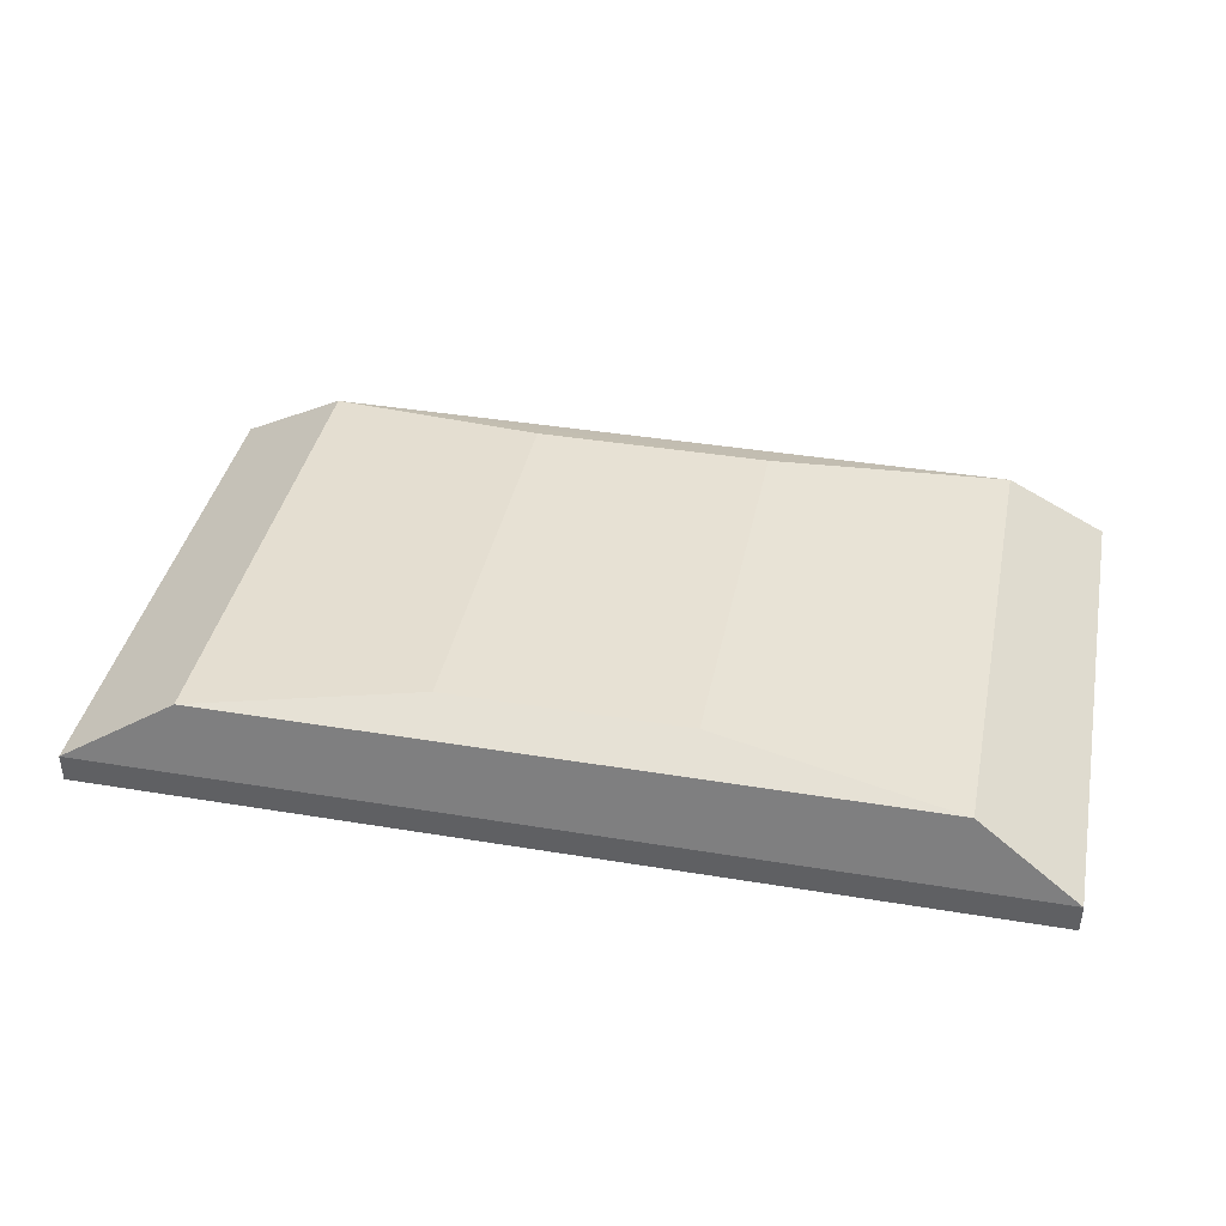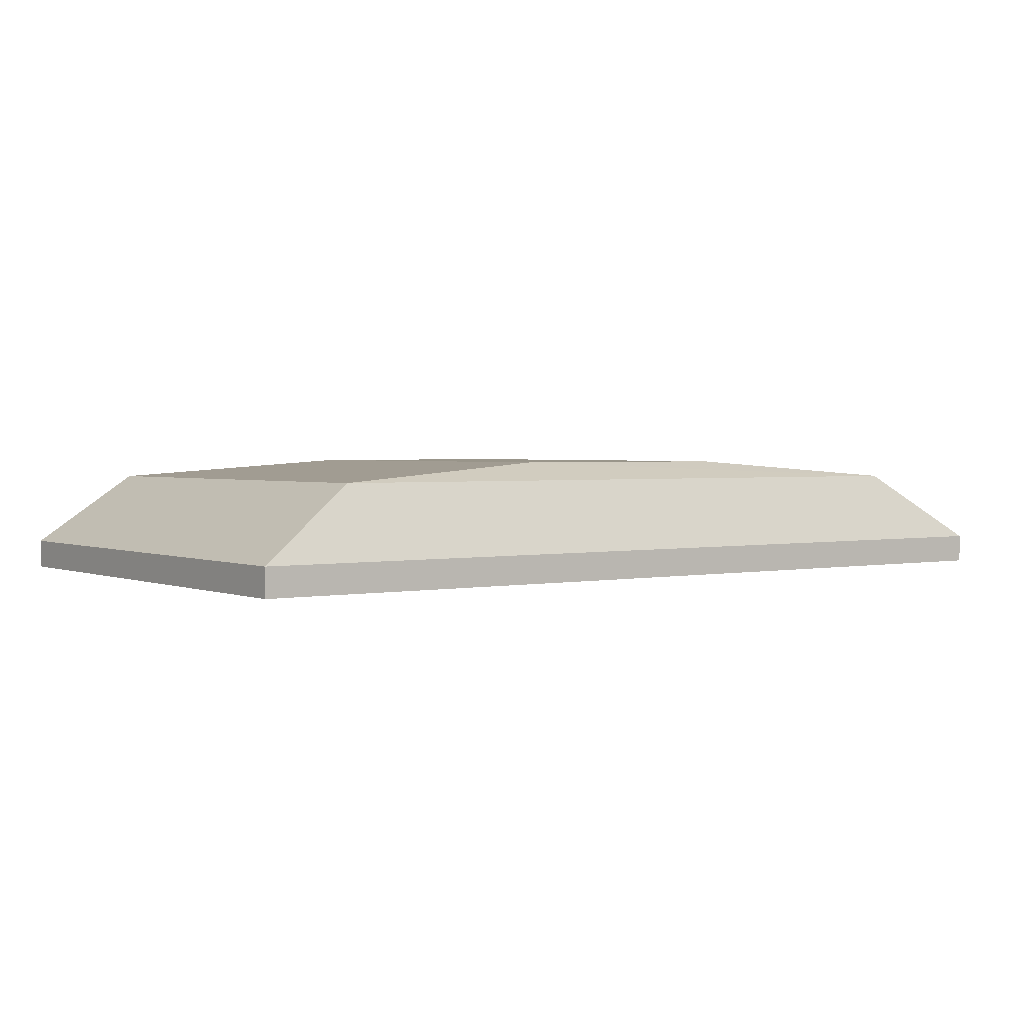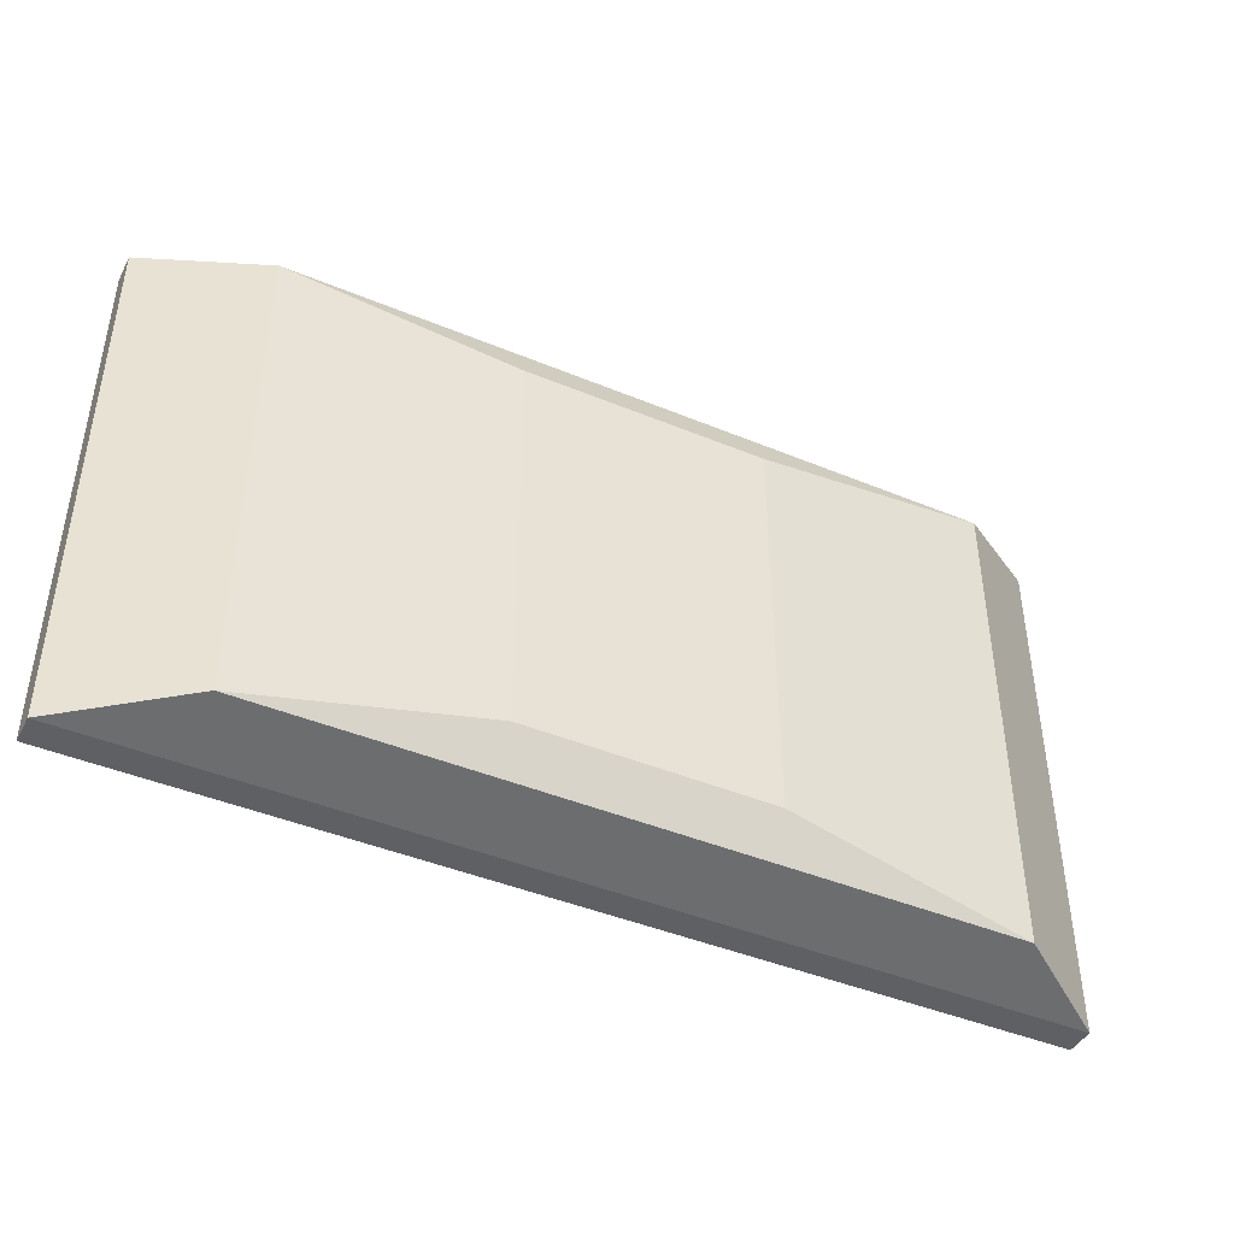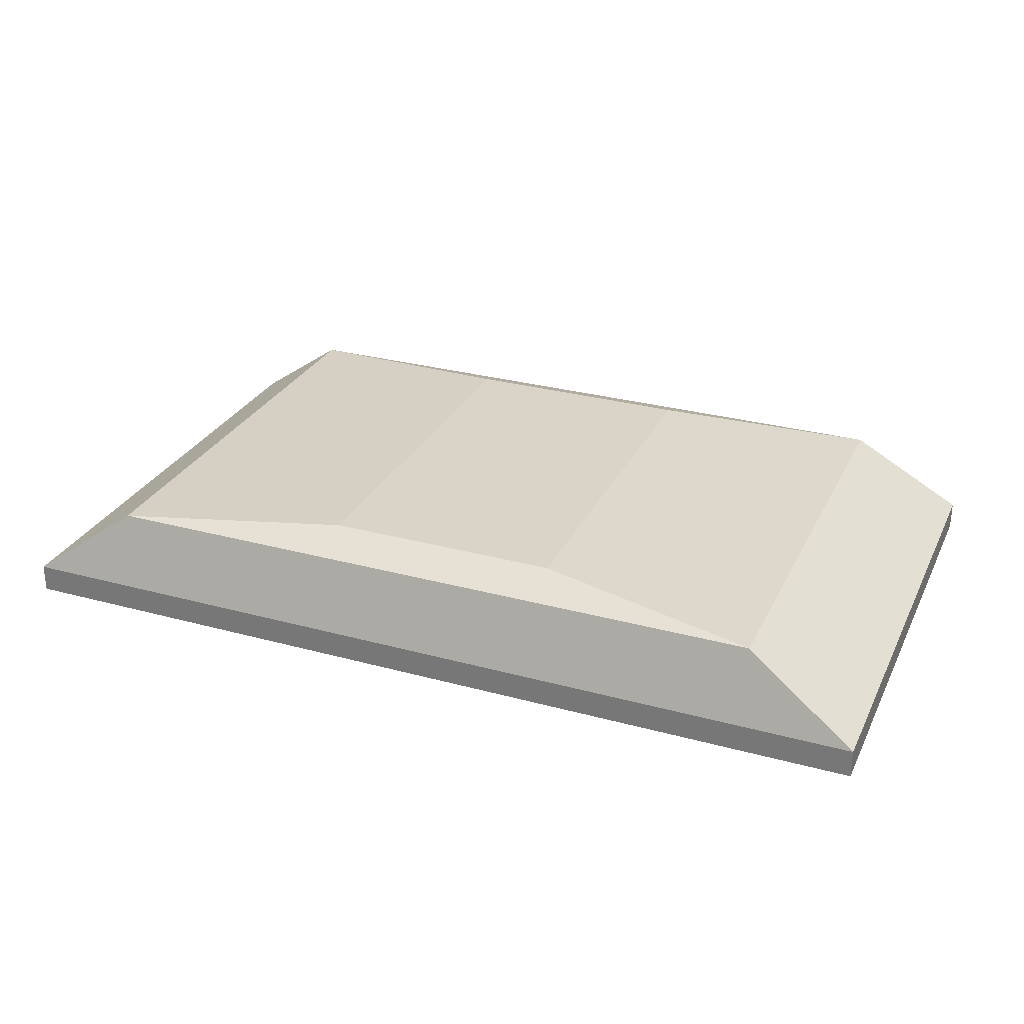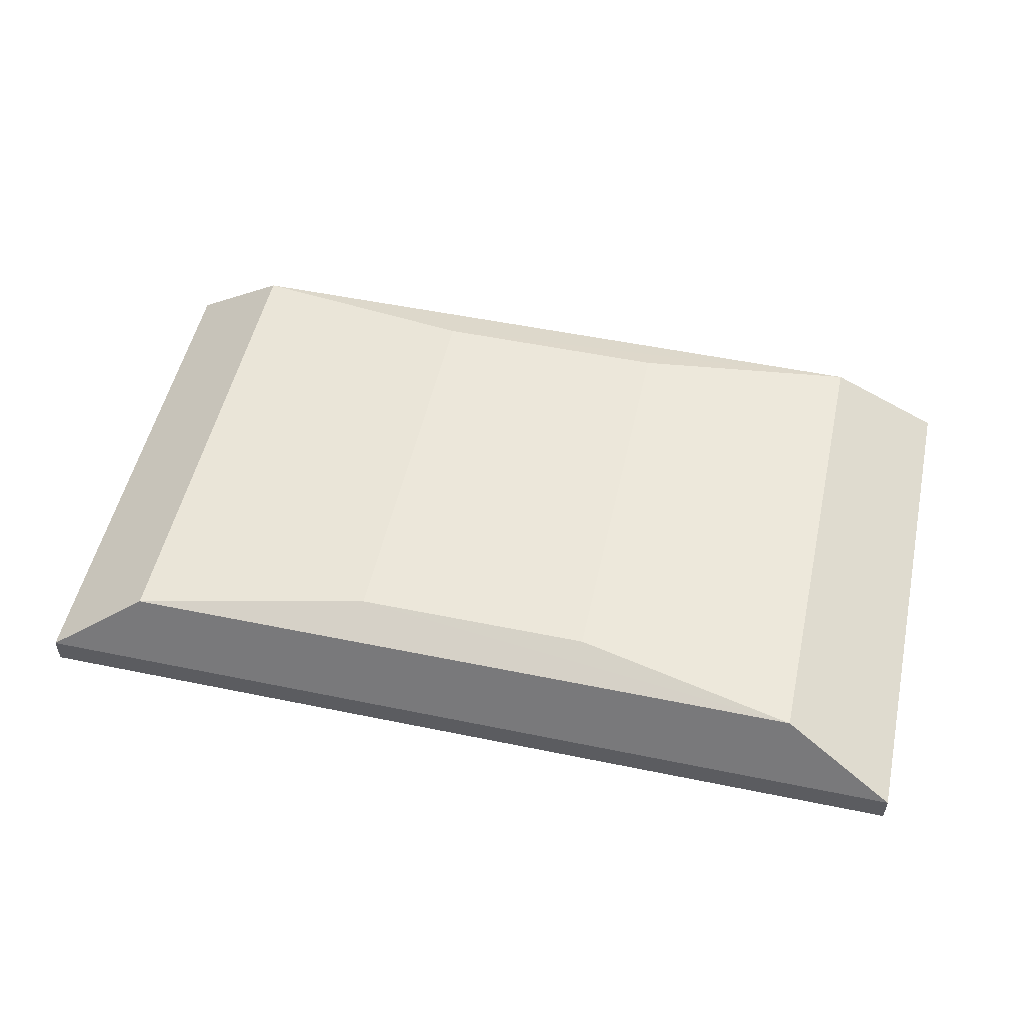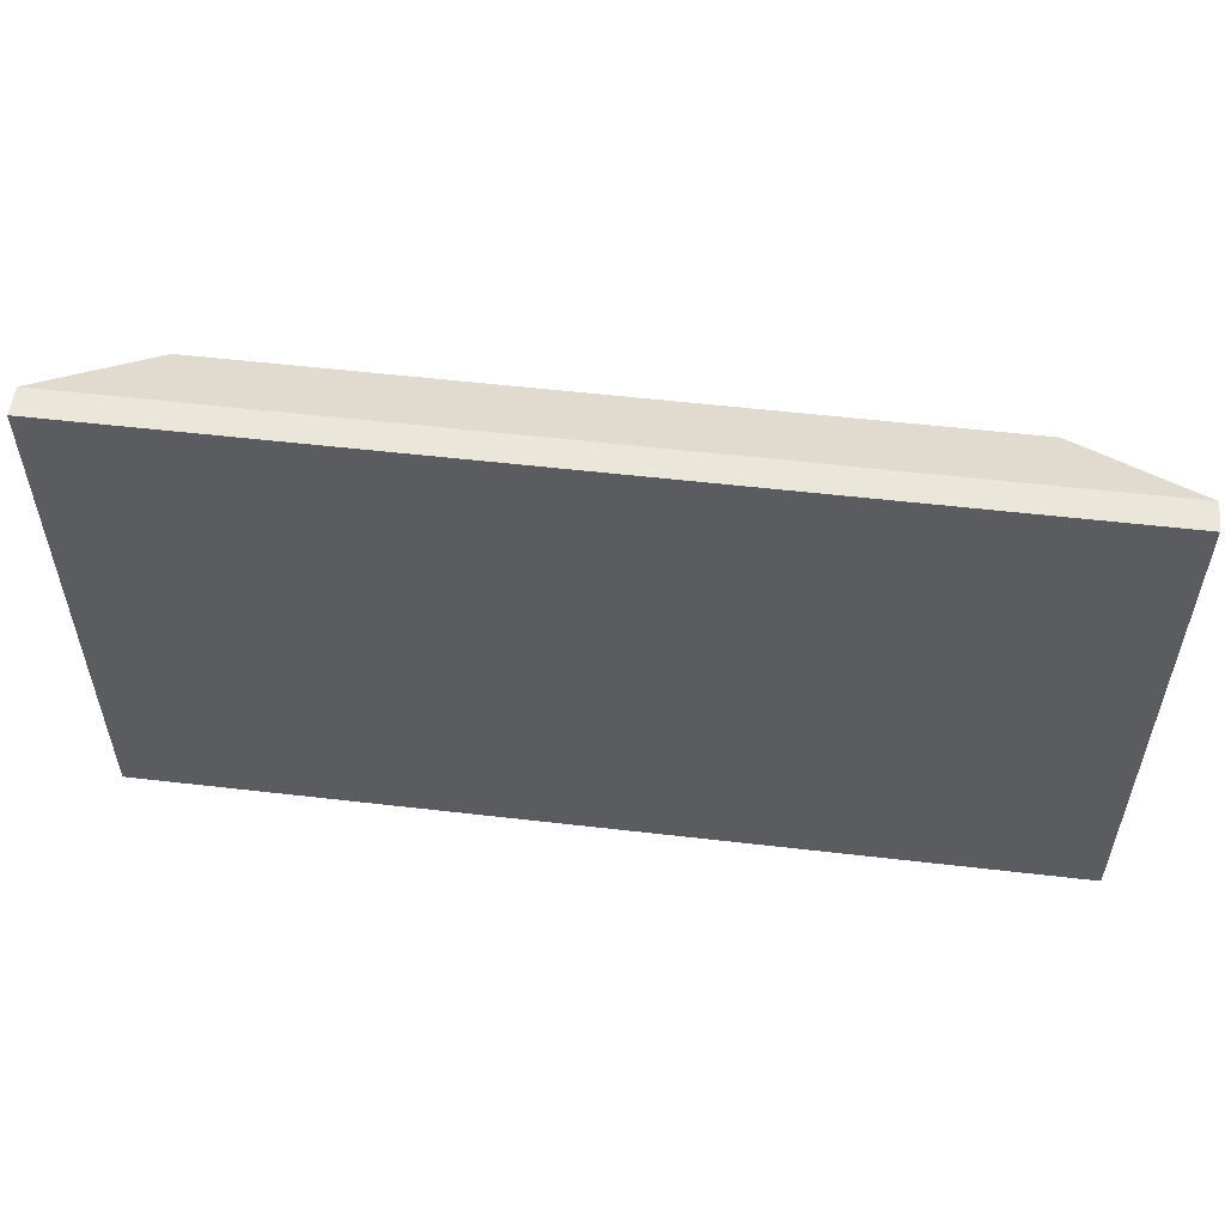
<metadata>
{"format":"obj","ext":"obj","renderer":"f3d","projection":"perspective","resolution":1024,"background":"white","views":[{"elev":39.6,"azim":-168.4,"up":"+Y"},{"elev":2.1,"azim":-35.8,"up":"+Y"},{"elev":-43.3,"azim":153.8,"up":"+Z"},{"elev":28.8,"azim":22.2,"up":"+Y"},{"elev":52.4,"azim":12.5,"up":"+Y"},{"elev":54.8,"azim":7.0,"up":"+Z"}]}
</metadata>
<code>
g Generated convex submesh 1
v -0.06702 0.06251 0.112
v 0.2589 -0.004031 -0.1482
v 0.2589 -0.004031 0.1511
v -0.2589 -0.004031 -0.1482
v 0.1942 0.05258 -0.1401
v -0.2589 -0.004031 0.1511
v -0.2022 0.05258 -0.1401
v 0.1942 0.05258 0.1349
v -0.2022 0.05258 0.1349
v 0.06697 0.06249 -0.1158
v 0.2589 0.01215 0.1511
v -0.2589 0.01215 0.1511
v 0.2589 0.01215 -0.1482
v -0.2589 0.01215 -0.1482
v -0.06702 0.06251 -0.1158
v 0.06697 0.06249 0.1119
g Generated convex submesh 1_0
f 16 8 10
f 4 2 3
f 6 4 3
f 9 1 7
f 9 8 1
f 10 8 5
f 11 3 2
f 11 6 3
f 11 5 8
f 11 8 9
f 12 11 9
f 12 4 6
f 12 9 7
f 12 6 11
f 13 2 4
f 13 7 5
f 13 11 2
f 13 5 11
f 14 4 12
f 14 12 7
f 14 13 4
f 14 7 13
f 15 7 1
f 15 5 7
f 15 1 10
f 15 10 5
f 16 1 8
f 16 10 1

</code>
